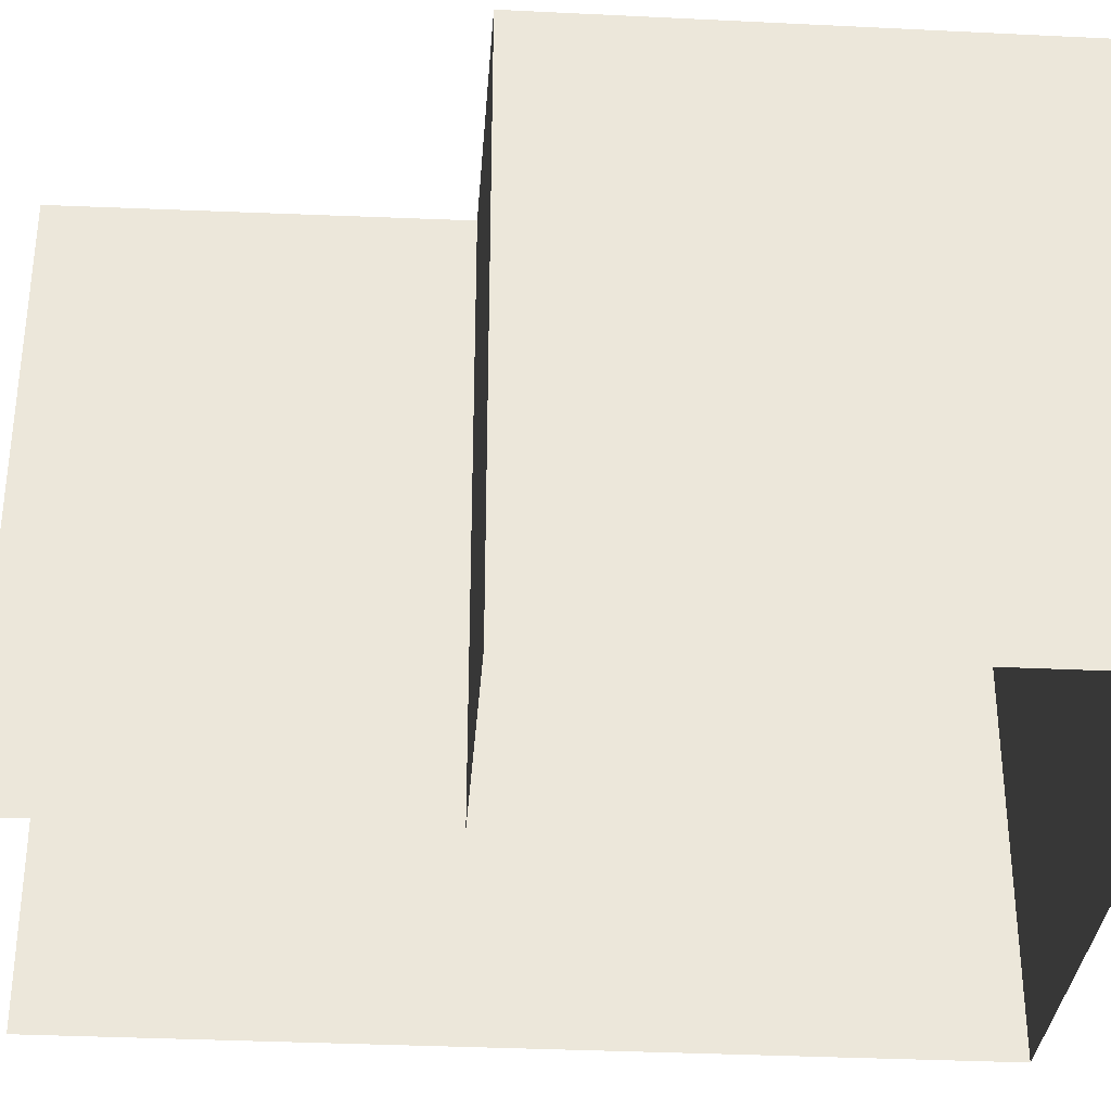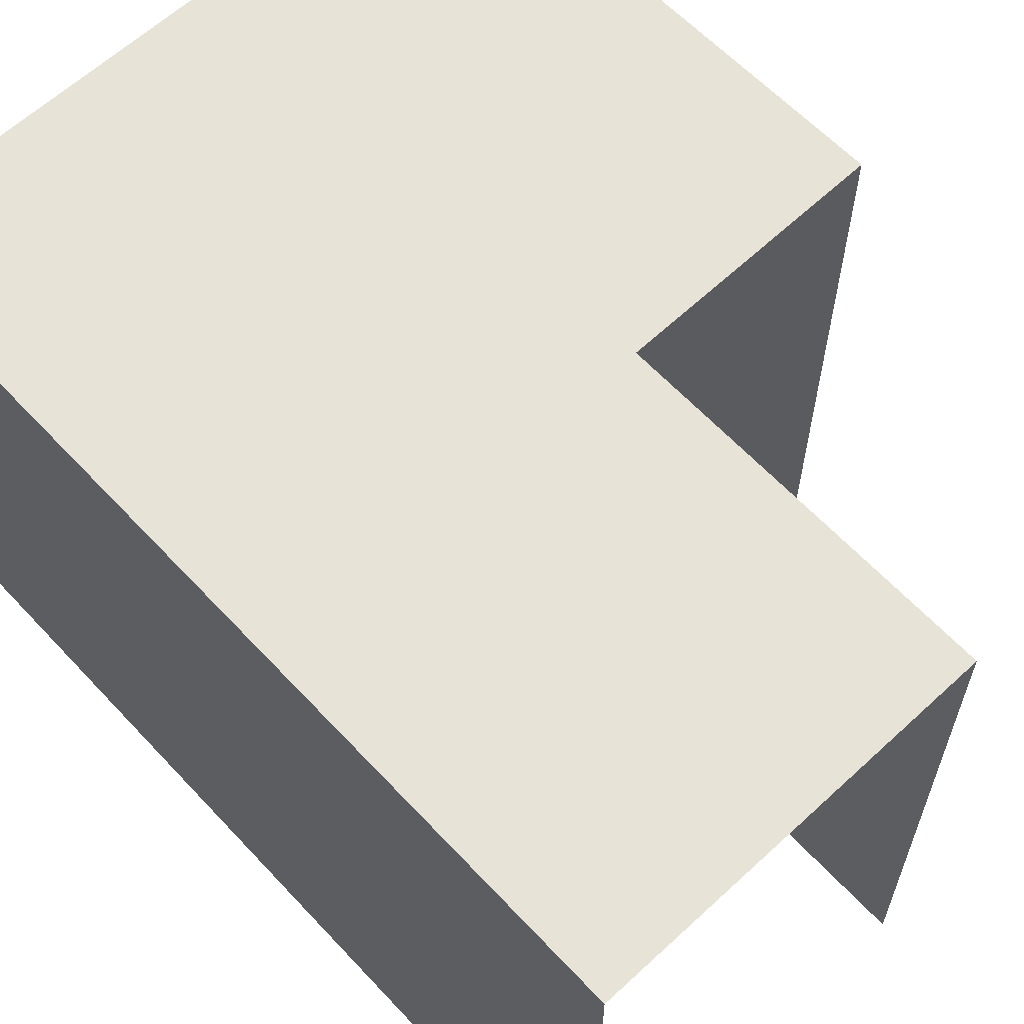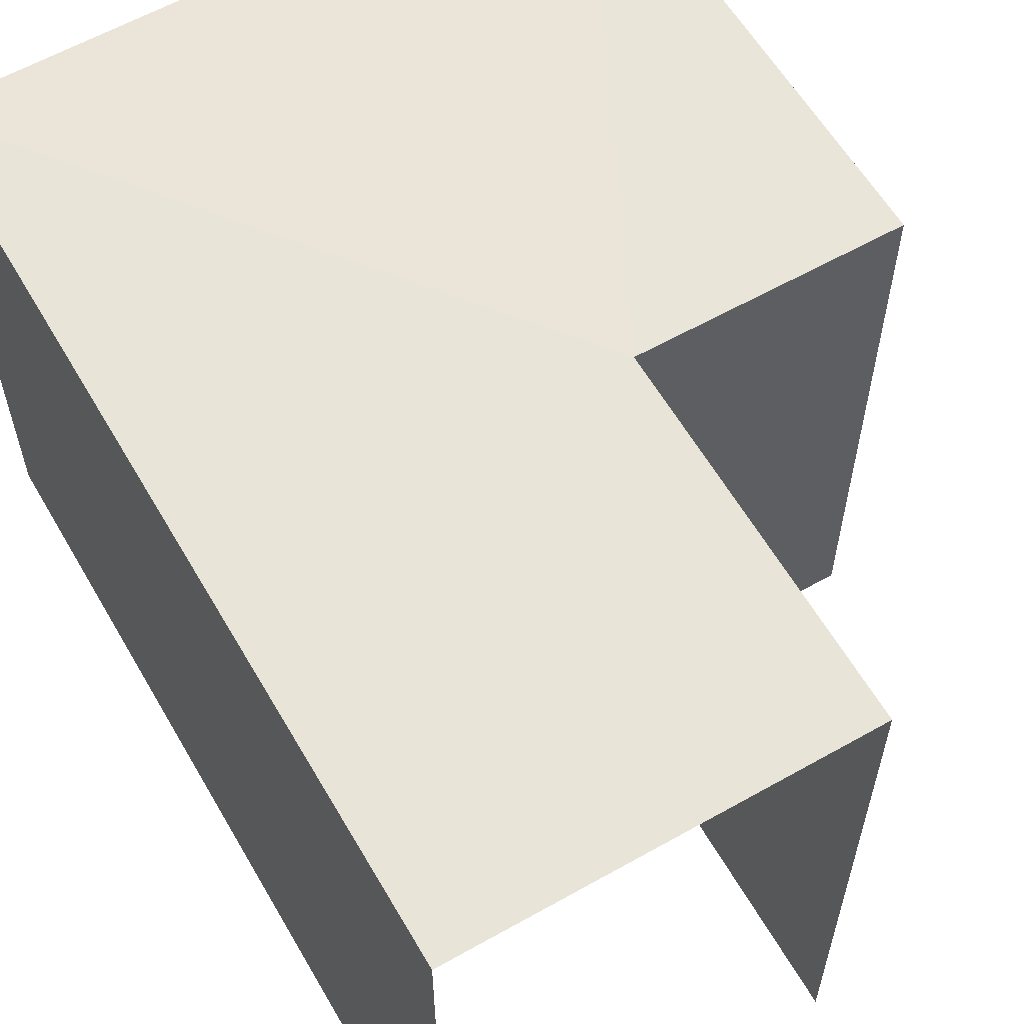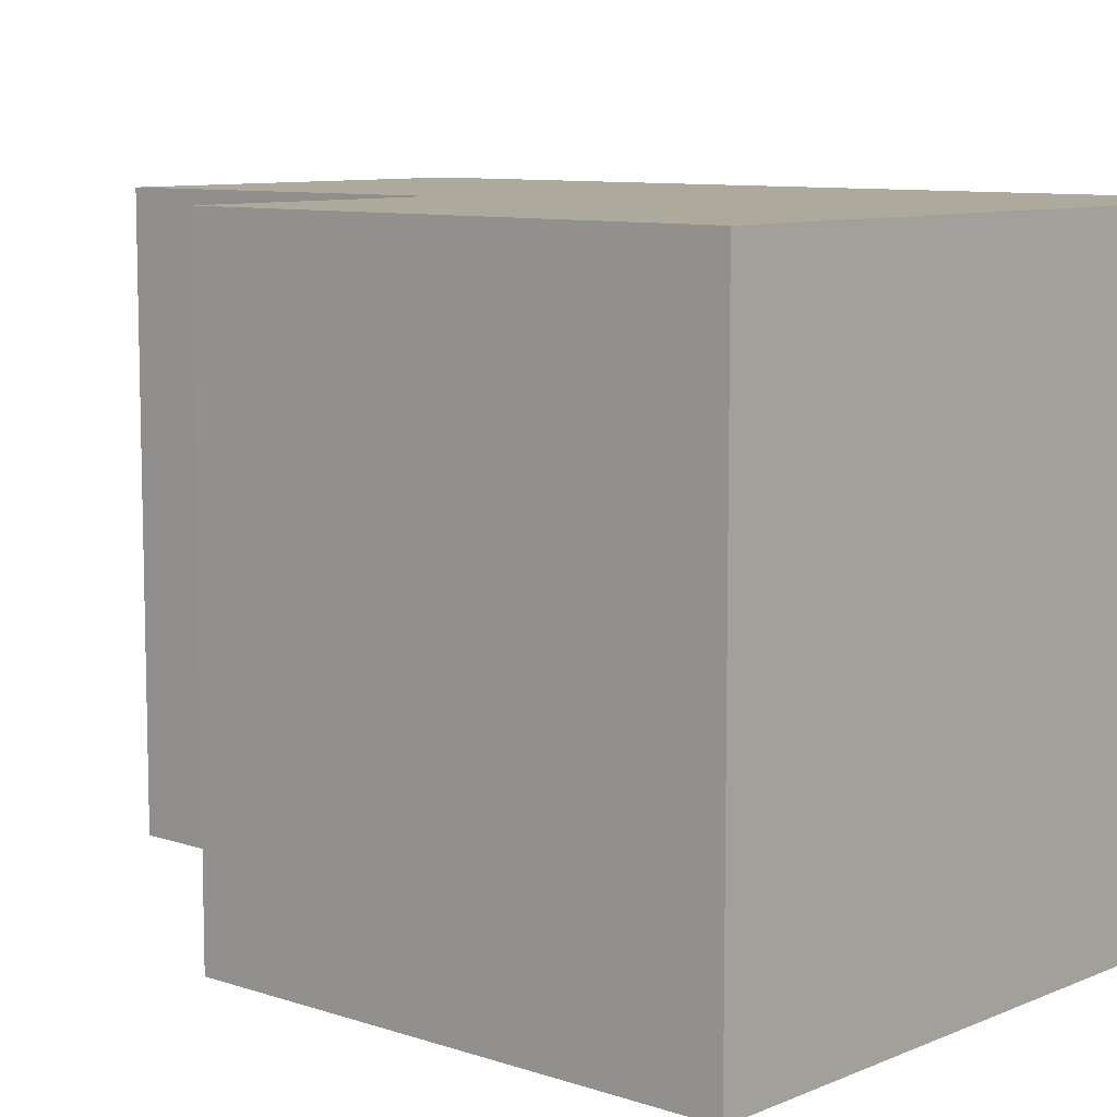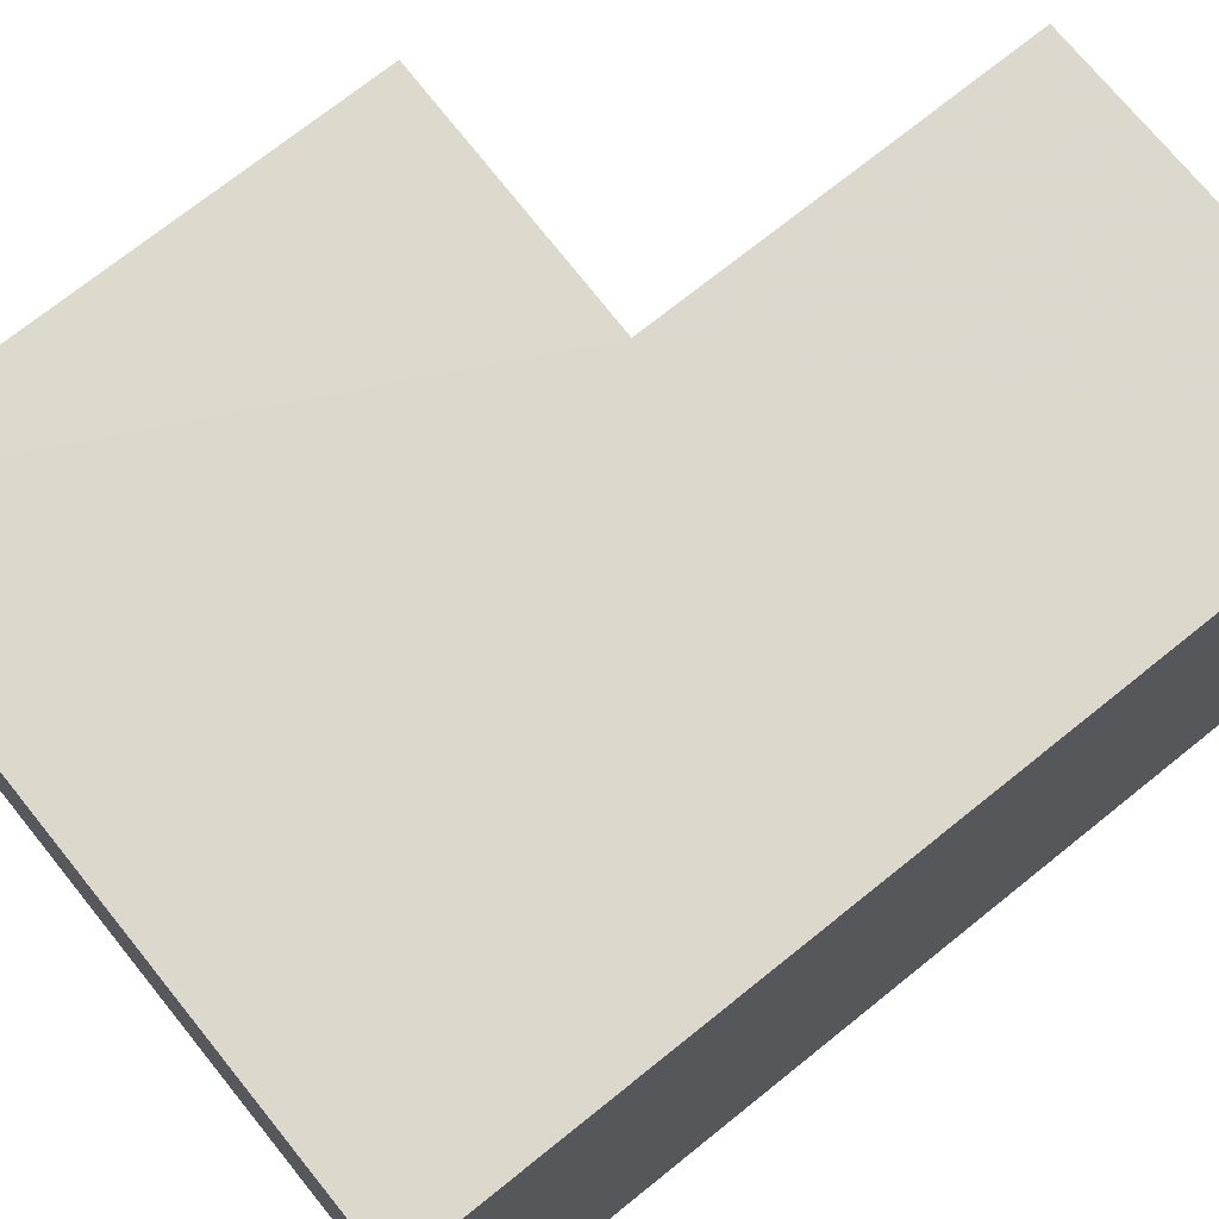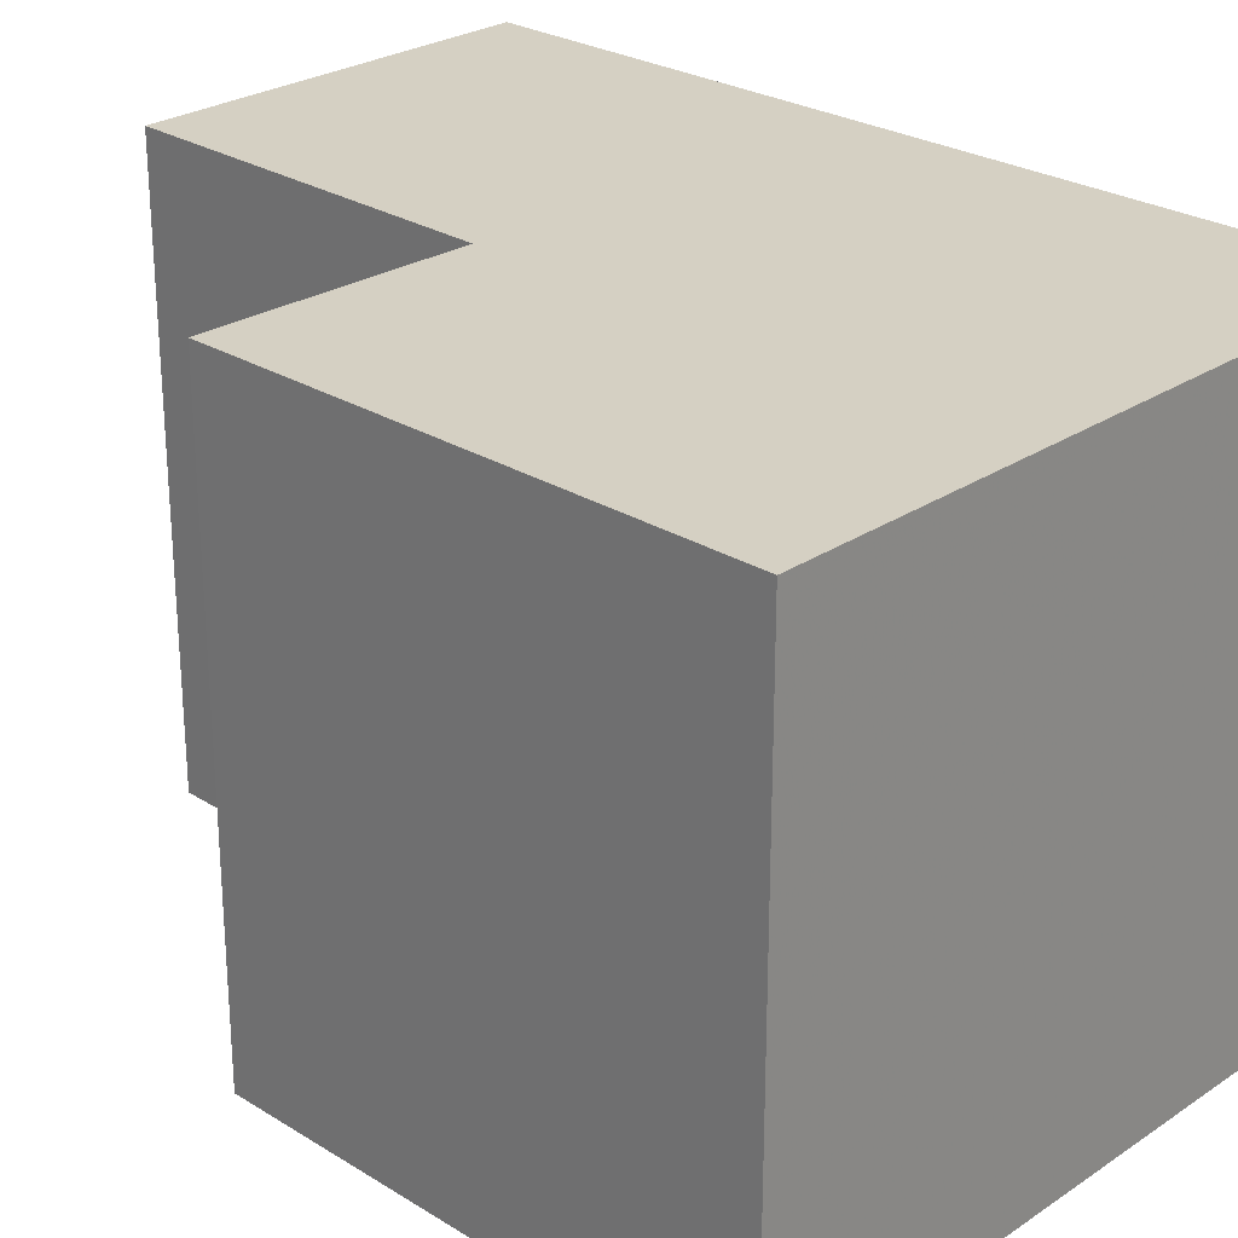
<metadata>
{"format":"obj","ext":"obj","renderer":"f3d","projection":"perspective","resolution":1024,"background":"white","views":[{"elev":-33.3,"azim":-96.1,"up":"+Z"},{"elev":62.1,"azim":135.2,"up":"+Z"},{"elev":59.7,"azim":148.0,"up":"+Z"},{"elev":8.9,"azim":-50.0,"up":"+Z"},{"elev":72.5,"azim":49.4,"up":"+Z"},{"elev":26.4,"azim":-47.8,"up":"+Z"}]}
</metadata>
<code>
v -3.74e+05 -1.045e+05 23.6
v -3.74e+05 -1.045e+05 23.6
v -3.74e+05 -1.045e+05 23.6
v -3.74e+05 -1.045e+05 23.6
v -3.74e+05 -1.045e+05 23.6
v -3.74e+05 -1.045e+05 23.6
v -3.74e+05 -1.045e+05 27.3
v -3.74e+05 -1.045e+05 27.3
v -3.74e+05 -1.045e+05 27.3
v -3.74e+05 -1.045e+05 27.3
v -3.74e+05 -1.045e+05 27.3
v -3.74e+05 -1.045e+05 27.3
f 1 2 3
f 1 3 4
f 3 5 4
f 3 6 5
f 7 5 6
f 8 7 6
f 7 8 9
f 7 9 10
f 9 11 10
f 9 12 11
f 11 1 4
f 10 11 4
f 8 6 3
f 9 8 3
f 12 3 2
f 12 9 3
f 10 4 5
f 7 10 5
f 11 2 1
f 11 12 2

</code>
